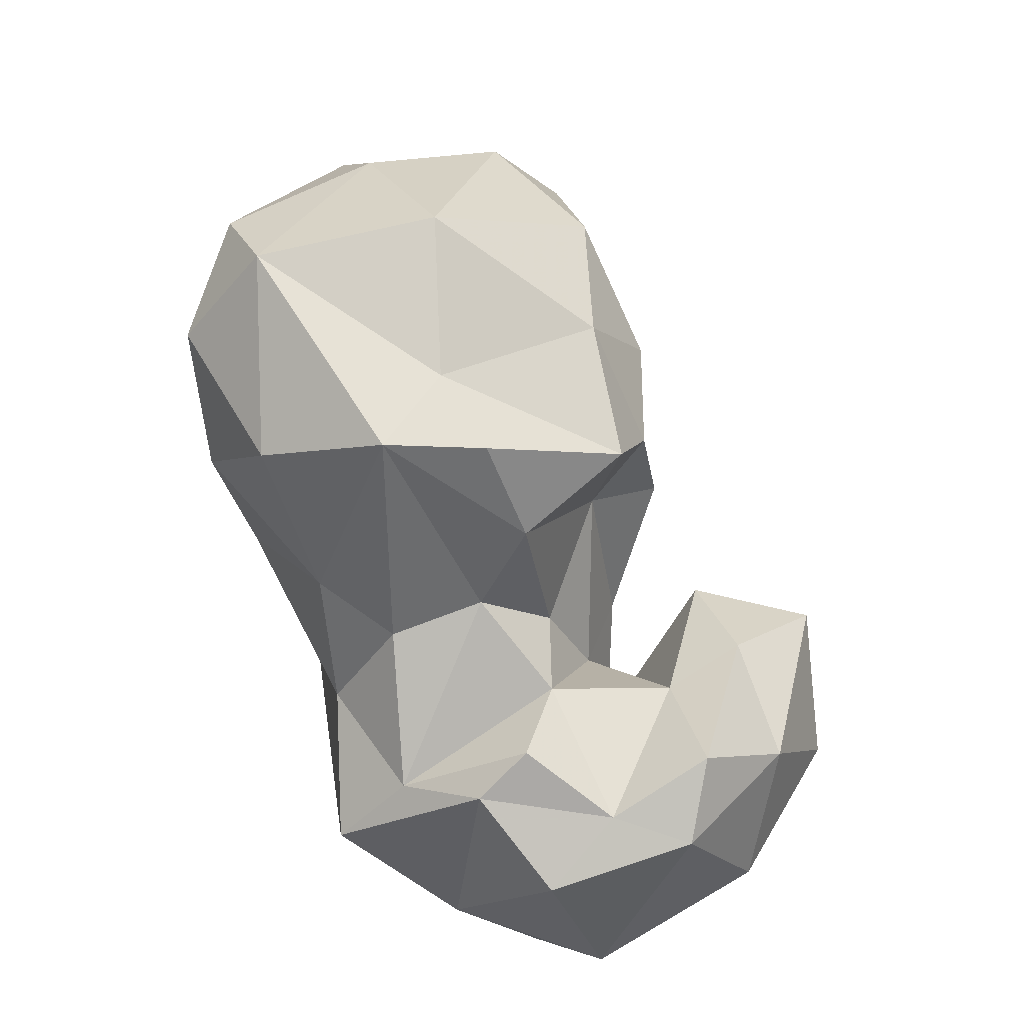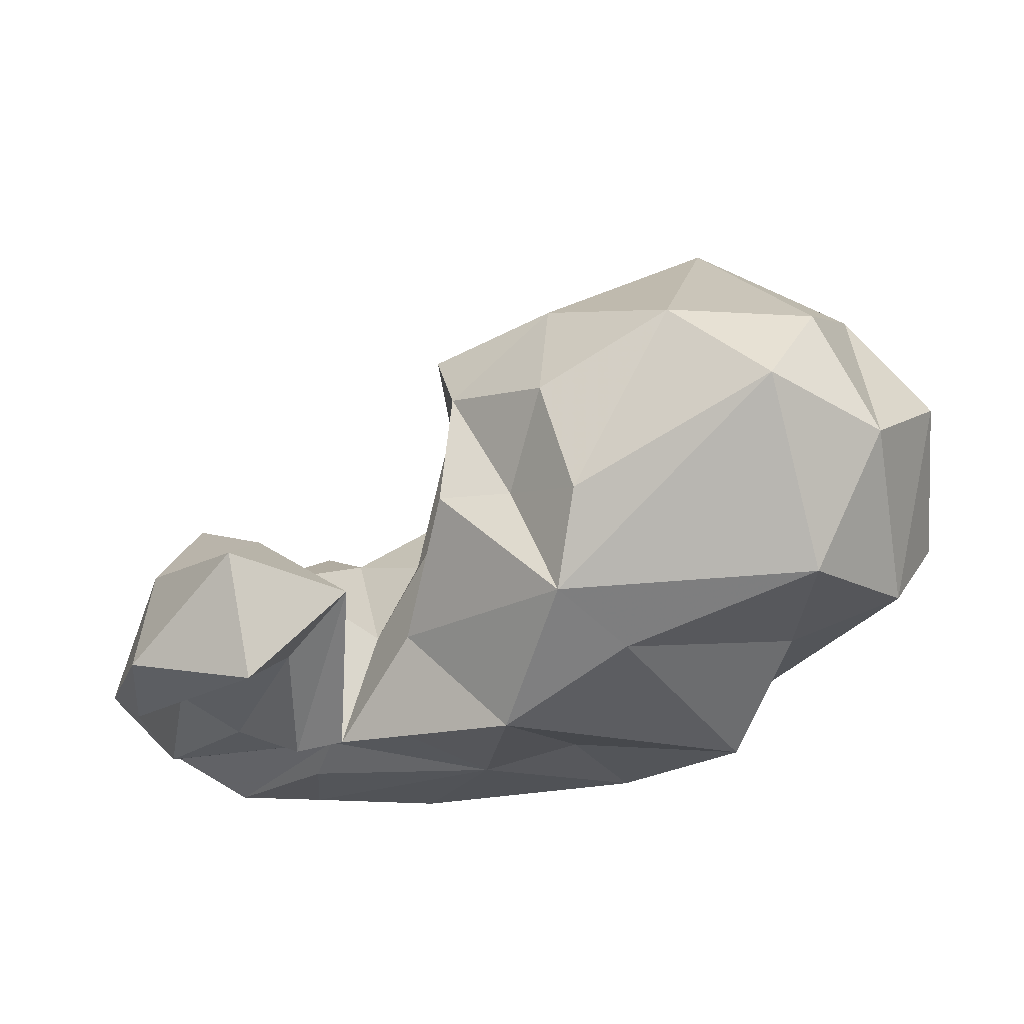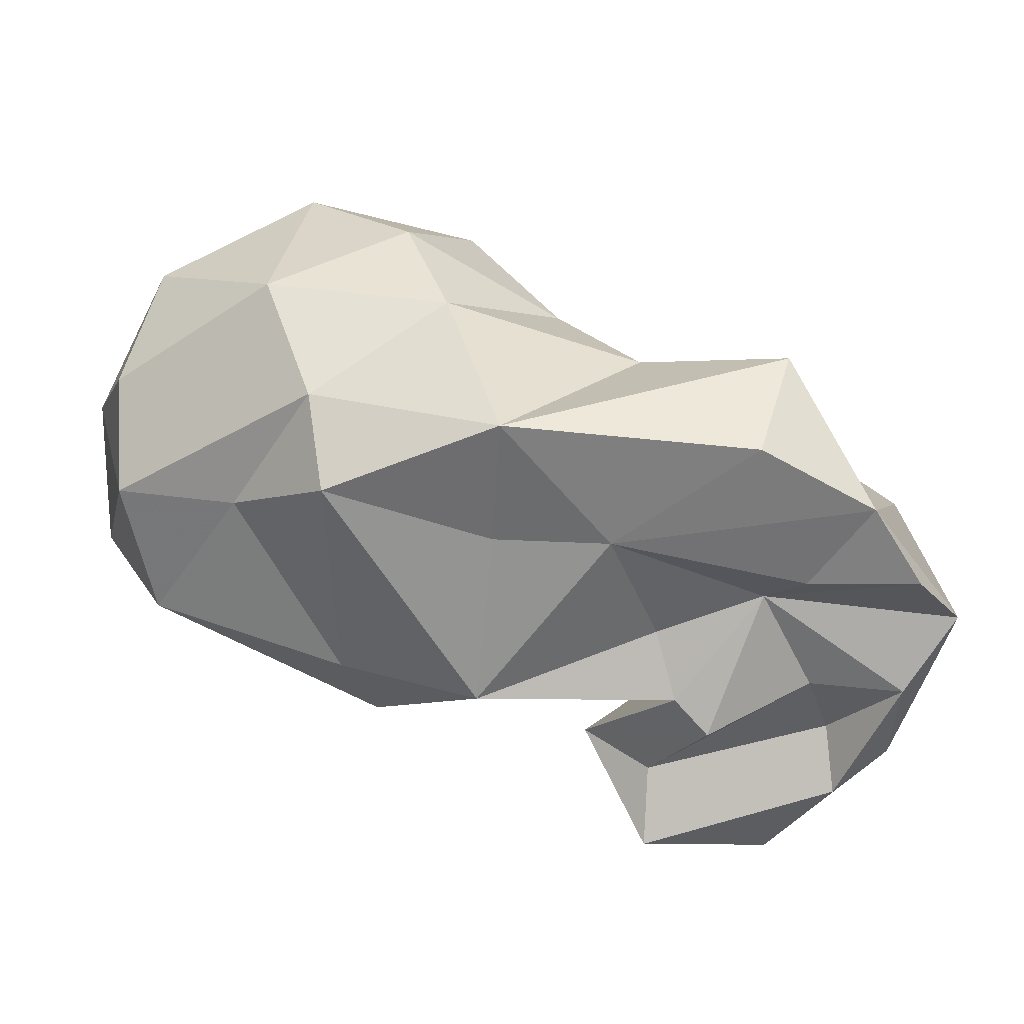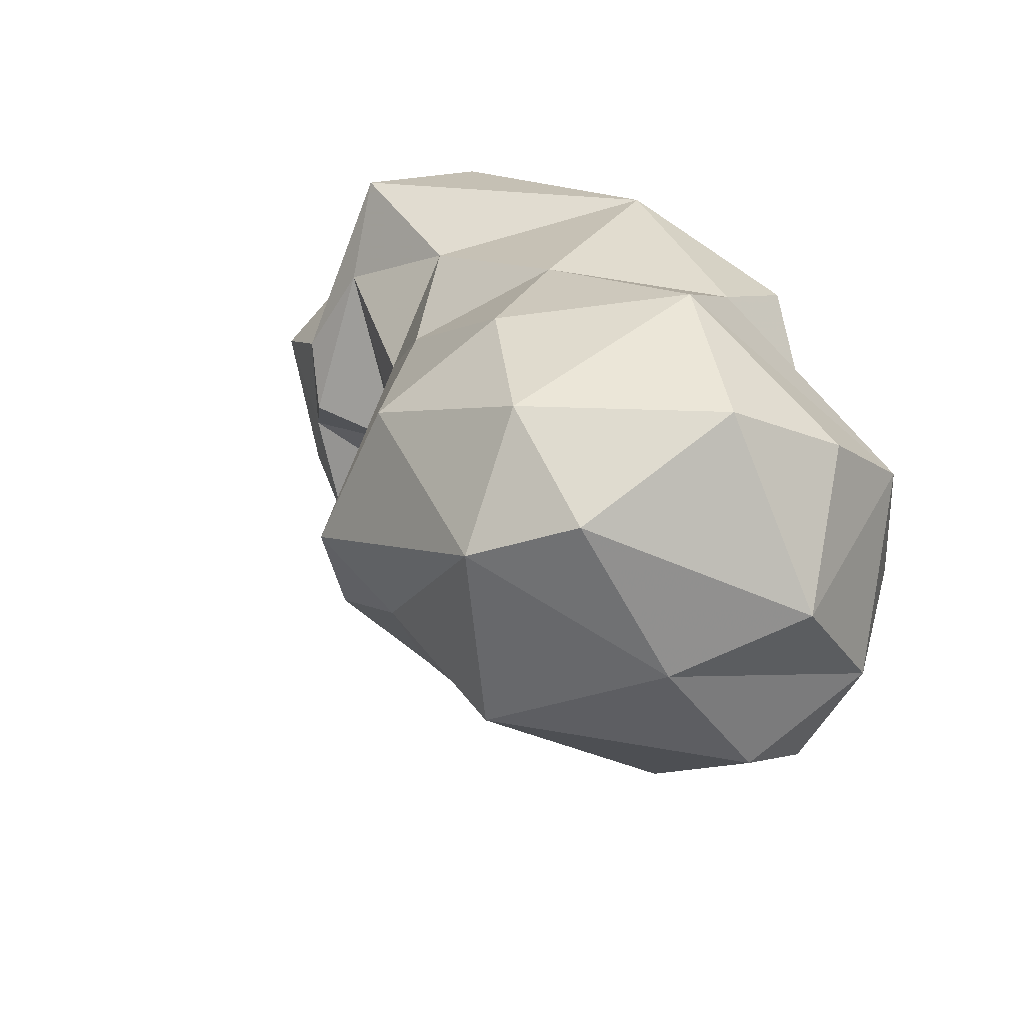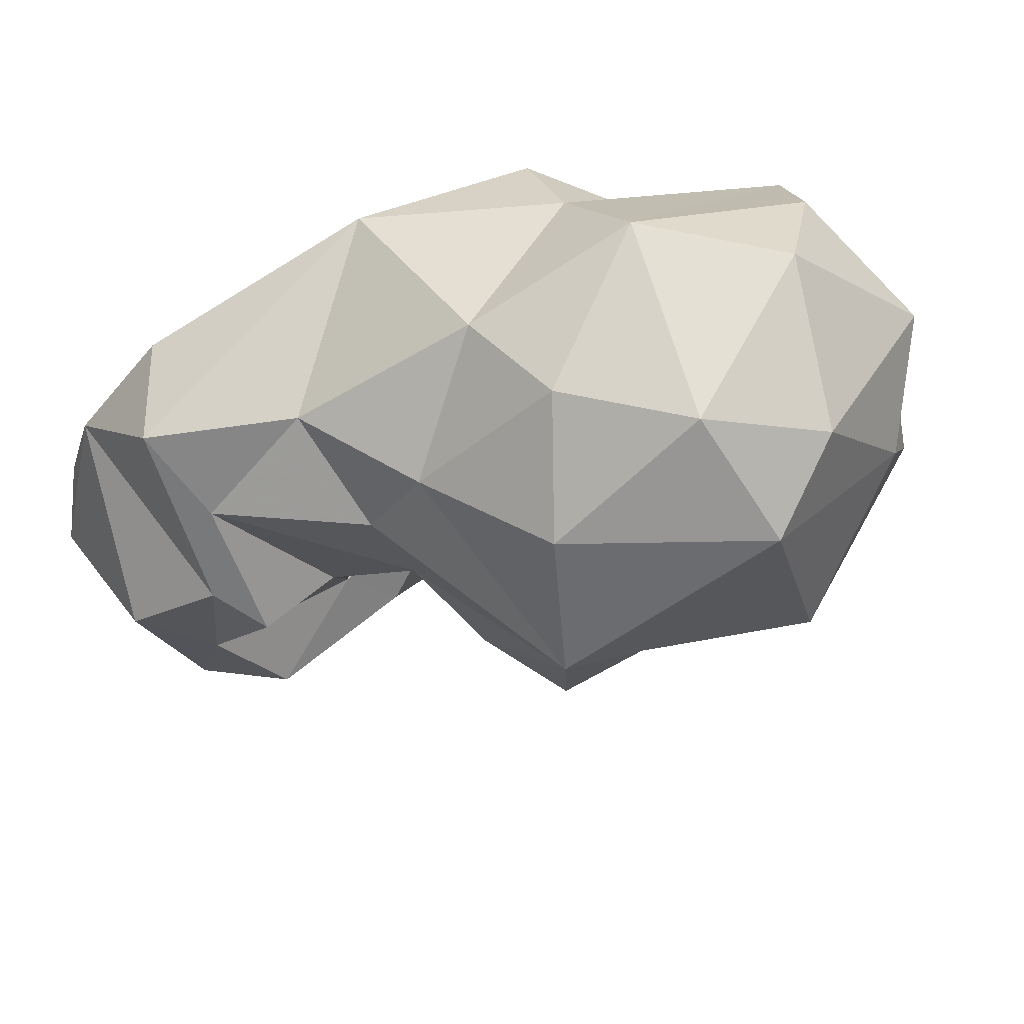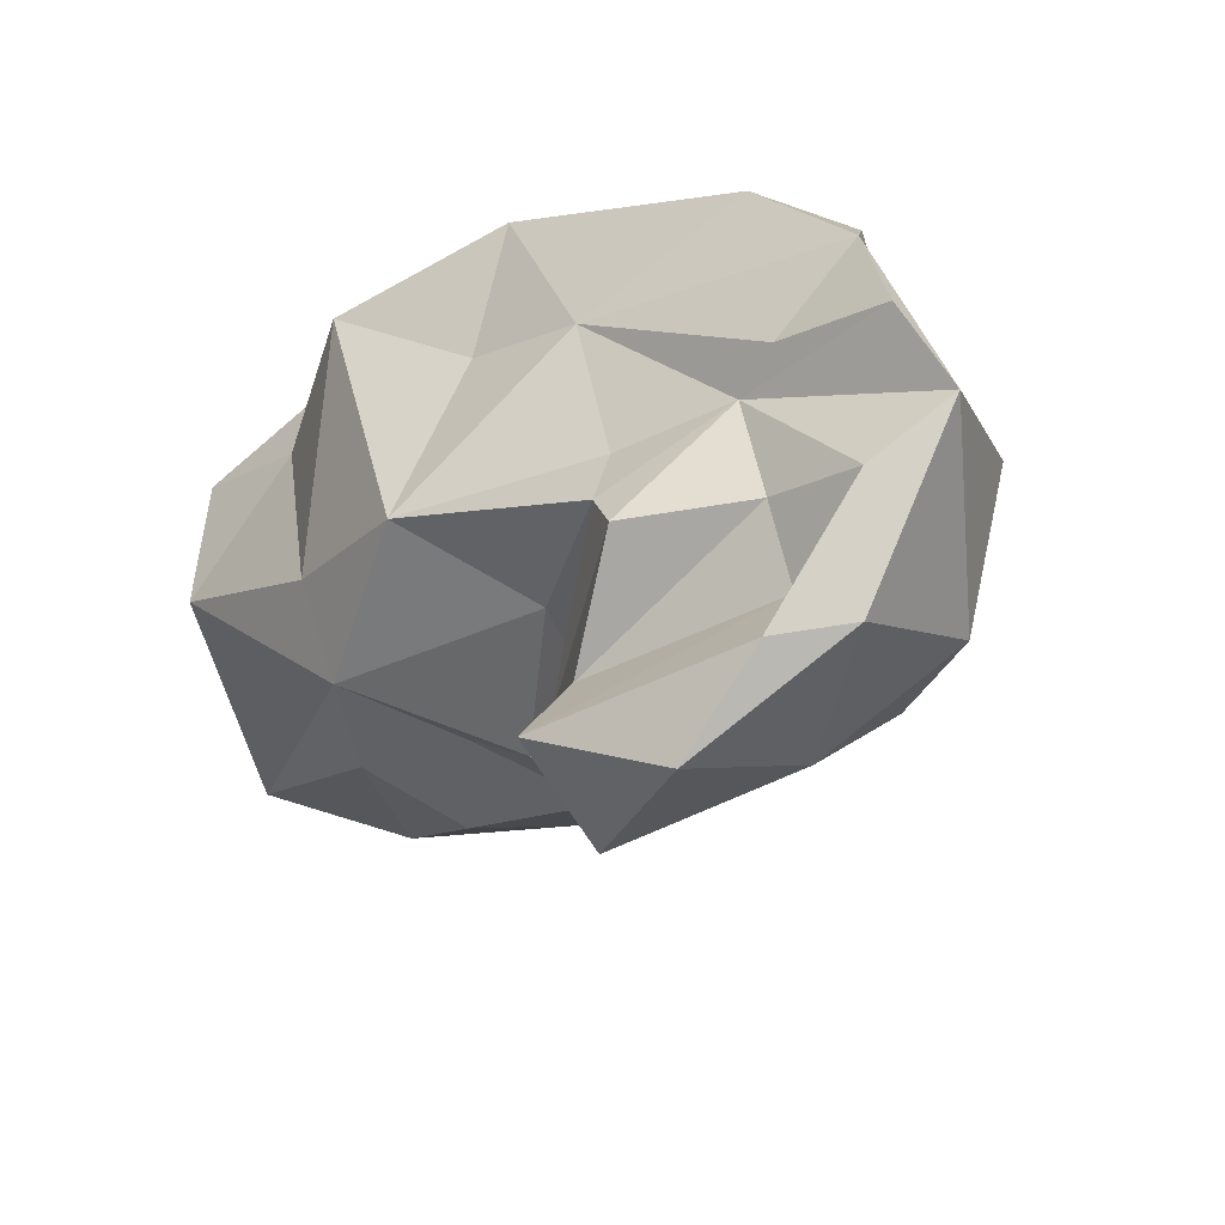
<metadata>
{"format":"obj","ext":"obj","renderer":"f3d","projection":"perspective","resolution":1024,"background":"white","views":[{"elev":63.8,"azim":-86.8,"up":"+Z"},{"elev":-19.8,"azim":46.7,"up":"+Z"},{"elev":-61.1,"azim":-164.1,"up":"+Z"},{"elev":48.9,"azim":41.2,"up":"+Y"},{"elev":64.4,"azim":-23.8,"up":"+Y"},{"elev":-38.6,"azim":-148.6,"up":"+Y"}]}
</metadata>
<code>
v 128.7 109.5 86.84
v 131 113.6 88.13
v 117.7 110 91.05
v 104.8 120.6 87.46
v 119.9 121.1 91.35
v 101.9 113.4 91.36
v 149.8 119.7 87.51
v 115.4 122.8 88.84
v 131 120.3 90.77
v 132.5 132.9 87.97
v 107.4 129.4 88.12
v 143.5 135.7 89.36
v 116.4 139 87.66
v 139.2 148.1 87.74
v 157.4 146.1 87.79
v 138.6 95.64 90.15
v 118.2 96.71 90.3
v 108.9 107.7 89.16
v 163.2 123.4 93.69
v 111.9 142.1 98.85
v 126.7 89.99 92.84
v 111.8 97.74 93.7
v 117.2 102.6 93.72
v 136.3 102.2 94.07
v 168.4 142.6 97.02
v 157.4 152.1 96.65
v 139 92.33 102.2
v 142.3 104.6 100.1
v 141.1 113.8 97.49
v 126.2 143.4 103.5
v 133.3 116.3 99.48
v 162.3 114.8 97.94
v 121.7 95.5 104.4
v 128.1 107.5 105.5
v 104.8 119.1 106.2
v 110 105 108.2
v 180.6 132.2 99.37
v 143.1 153.7 106.2
v 179.8 145.8 99.69
v 150.2 110 109.3
v 112.9 127 110.3
v 159.6 160.6 106
v 166 113.4 107.2
v 115.4 135.3 105.7
v 177.8 154.4 107.1
v 133.1 100.3 106.6
v 125.4 120.1 110.3
v 156.4 114 109.2
v 117.9 103.8 112.4
v 146.4 116.8 113.2
v 134.4 120.8 108.2
v 183.8 122.5 116.4
v 171.7 160.9 115.3
v 187.2 134.6 112.7
v 129.1 137.1 114
v 133.9 145.1 115.4
v 111.9 113.2 109.5
v 116.9 122.4 113.7
v 132.3 128 116.3
v 184.6 146.9 119.1
v 146.4 157.7 117.7
v 162.4 112.3 118.4
v 150.1 111.7 120.6
v 136.6 123.6 124.5
v 156.6 160.3 126.9
v 173.6 119.1 125.3
v 141.8 150.8 128.8
v 144.9 114.2 127.1
v 183.5 129.5 124.5
v 177.4 142.7 129.9
v 140.1 137.9 135.7
v 168 156.6 131.2
v 158.2 117.7 129.7
v 141 127.7 134.2
v 164.4 134.4 139.6
v 148.6 132.8 135.1
v 160.2 152.3 137.3
f 65 67 77
f 67 71 77
f 70 72 77
f 68 73 76
f 60 72 70
f 64 68 74
f 56 71 67
f 59 64 71
f 53 72 60
f 62 66 73
f 62 73 63
f 54 70 69
f 55 59 71
f 54 60 70
f 50 63 68
f 40 63 50
f 42 65 53
f 43 66 62
f 42 61 65
f 56 67 61
f 43 52 66
f 38 56 61
f 64 74 71
f 51 64 59
f 48 62 63
f 45 53 60
f 70 77 75
f 50 64 51
f 39 45 60
f 44 59 55
f 55 71 56
f 47 51 59
f 41 57 58
f 75 77 76
f 43 62 48
f 38 61 42
f 34 57 49
f 71 74 76
f 14 30 38
f 30 56 38
f 40 48 63
f 33 46 49
f 37 39 54
f 32 52 43
f 31 47 34
f 27 46 33
f 31 51 47
f 29 50 31
f 66 69 75
f 33 49 36
f 39 42 45
f 5 18 6
f 39 60 54
f 27 28 46
f 30 55 56
f 50 68 64
f 4 6 11
f 26 42 39
f 29 32 40
f 16 27 21
f 29 40 50
f 7 32 29
f 63 73 68
f 32 48 40
f 3 23 18
f 14 38 26
f 36 49 57
f 28 34 46
f 2 31 34
f 16 28 27
f 41 58 44
f 32 37 52
f 19 37 32
f 7 19 32
f 66 75 73
f 47 58 57
f 4 8 5
f 2 34 28
f 52 69 66
f 1 2 28
f 6 18 22
f 21 33 22
f 14 20 30
f 34 47 57
f 5 8 10
f 16 17 23
f 21 27 33
f 17 21 22
f 16 23 24
f 44 58 47
f 30 44 55
f 4 11 8
f 71 76 77
f 11 20 13
f 14 26 15
f 53 65 72
f 34 49 46
f 69 70 75
f 52 54 69
f 2 29 31
f 61 67 65
f 5 10 9
f 1 24 3
f 7 10 12
f 13 20 14
f 17 18 23
f 1 3 5
f 12 14 15
f 16 21 17
f 10 11 13
f 44 47 59
f 1 5 2
f 17 22 18
f 4 5 6
f 1 28 24
f 31 50 51
f 22 33 36
f 20 44 30
f 8 11 10
f 65 77 72
f 42 53 45
f 35 57 41
f 2 7 29
f 2 9 7
f 6 35 11
f 26 38 42
f 3 24 23
f 6 22 36
f 15 26 25
f 11 41 20
f 16 24 28
f 10 13 14
f 10 14 12
f 35 36 57
f 7 12 15
f 11 35 41
f 25 39 37
f 19 25 37
f 7 15 19
f 15 25 19
f 32 43 48
f 73 75 76
f 6 36 35
f 3 18 5
f 25 26 39
f 37 54 52
f 7 9 10
f 20 41 44
f 68 76 74
f 2 5 9

</code>
